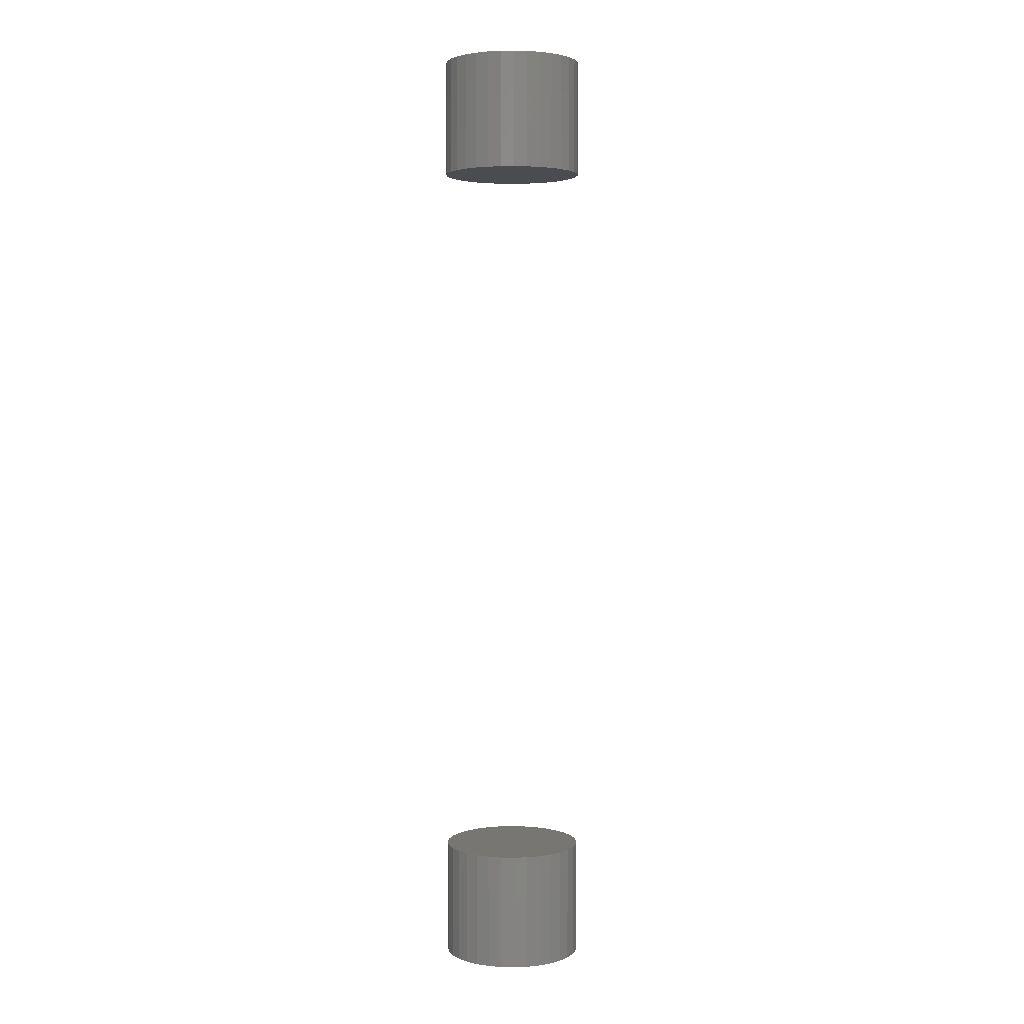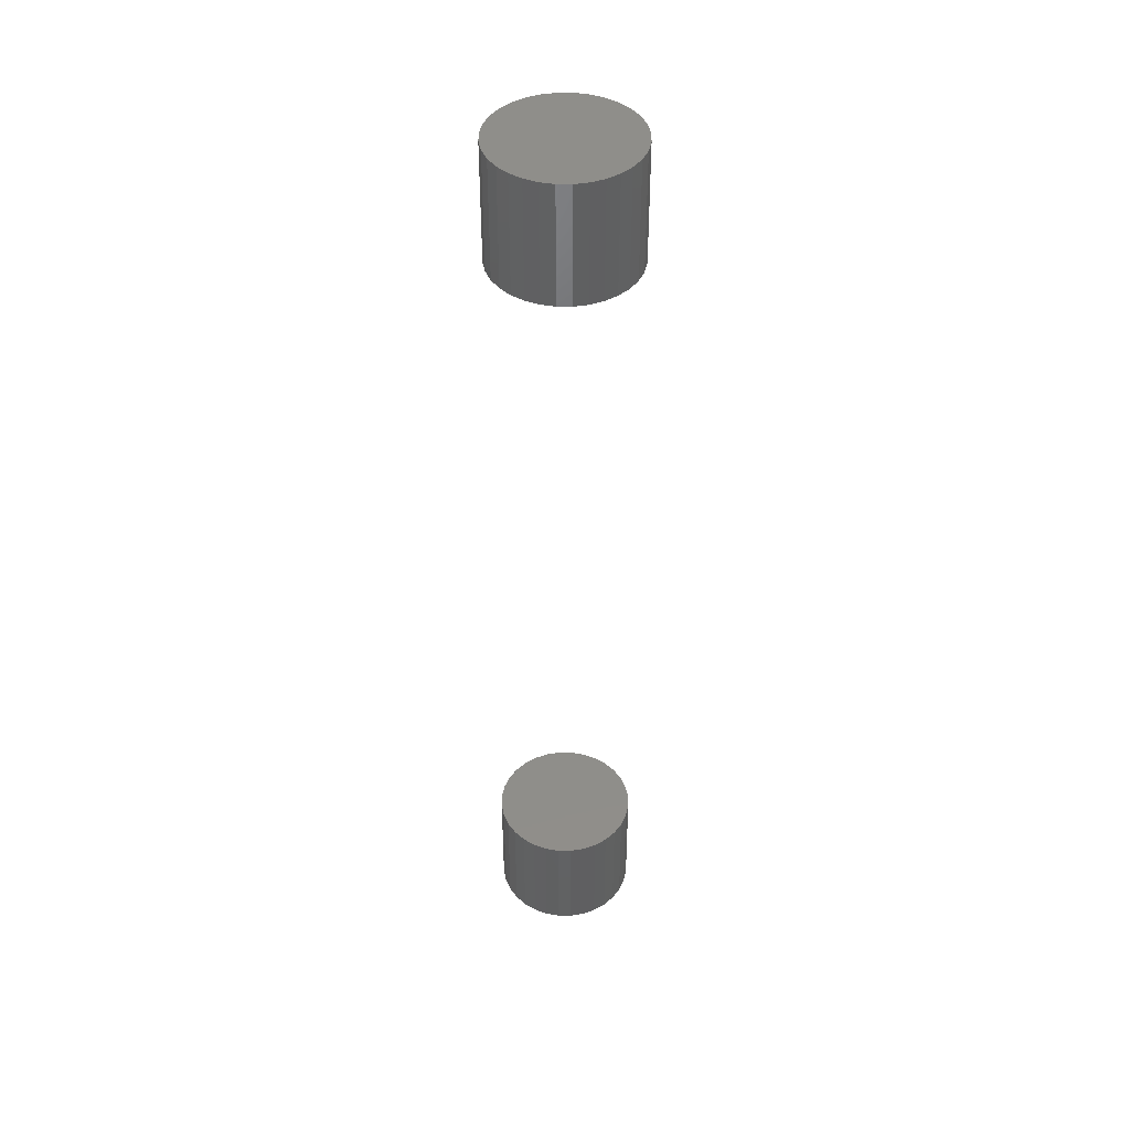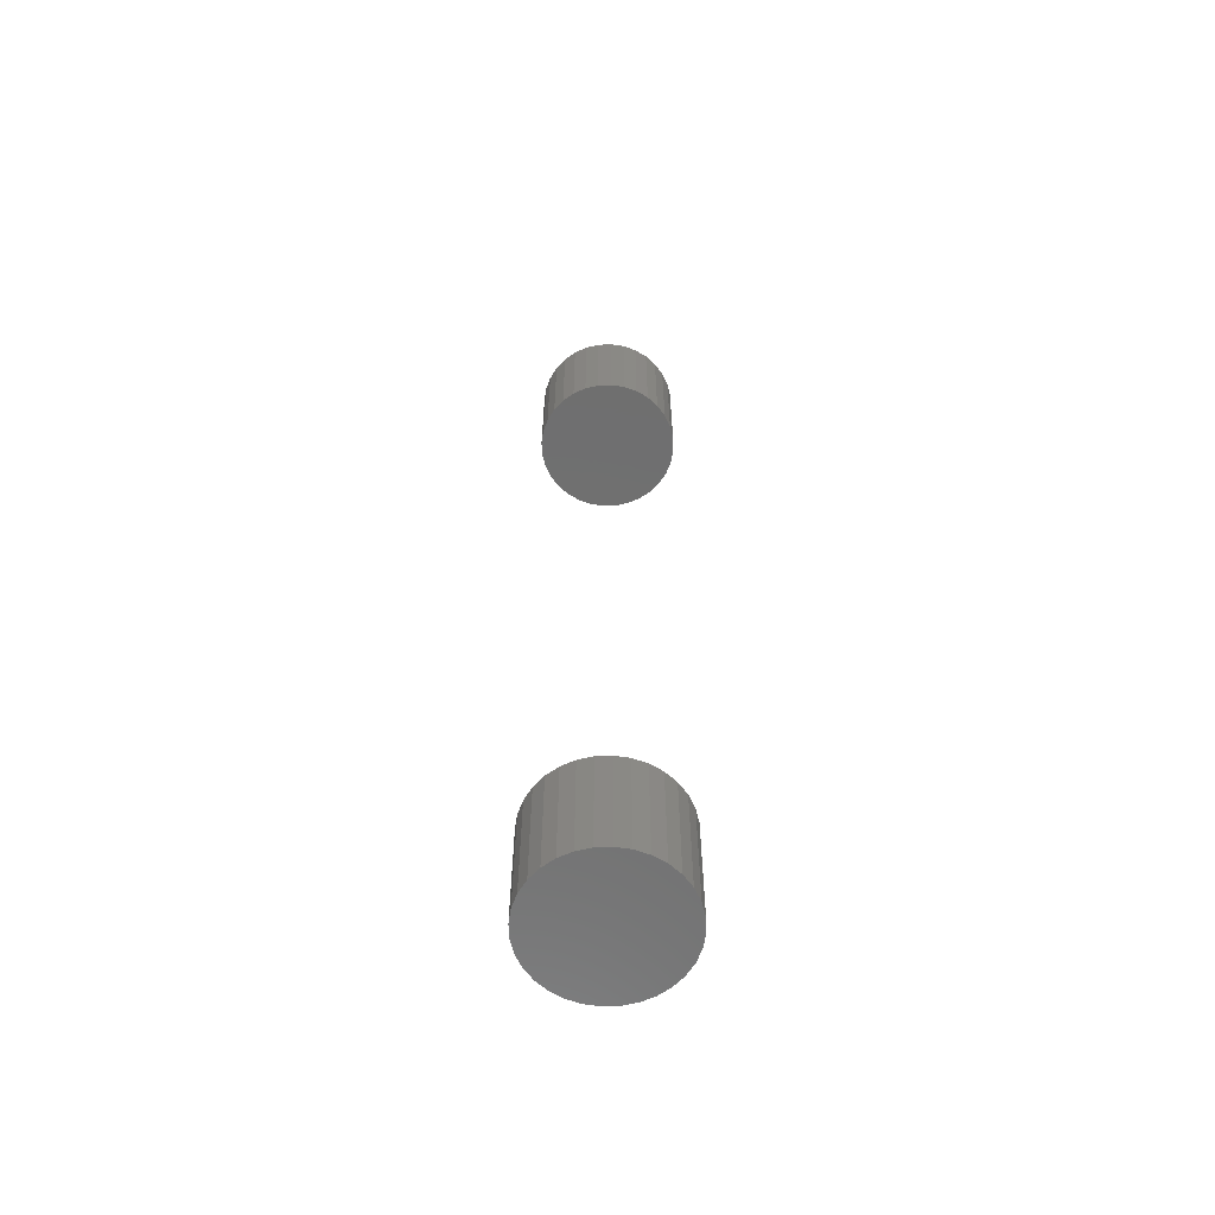
<metadata>
{"format":"stl","ext":"stl","renderer":"f3d","projection":"perspective","resolution":1024,"background":"white","views":[{"elev":3.3,"azim":-46.8,"up":"+Y"},{"elev":43.6,"azim":-140.2,"up":"+Y"},{"elev":-61.6,"azim":30.5,"up":"+Y"}]}
</metadata>
<code>
# stl→obj: 128 verts, 248 faces
v -0.3906 -1.398 0.2344
v -0.3906 -1.609 0.2344
v -0.3882 -1.398 0.259
v -0.3882 -1.609 0.259
v -0.381 -1.398 0.2827
v -0.381 -1.609 0.2827
v -0.3693 -1.398 0.3046
v -0.3693 -1.609 0.3046
v -0.3536 -1.398 0.3237
v -0.3536 -1.609 0.3237
v -0.3345 -1.398 0.3394
v -0.3345 -1.609 0.3394
v -0.3126 -1.398 0.3511
v -0.3126 -1.609 0.3511
v -0.289 -1.398 0.3583
v -0.289 -1.609 0.3583
v -0.2643 -1.398 0.3607
v -0.2643 -1.609 0.3607
v -0.2397 -1.398 0.3583
v -0.2397 -1.609 0.3583
v -0.216 -1.398 0.3511
v -0.216 -1.609 0.3511
v -0.1941 -1.398 0.3394
v -0.1941 -1.609 0.3394
v -0.175 -1.398 0.3237
v -0.175 -1.609 0.3237
v -0.1593 -1.398 0.3046
v -0.1593 -1.609 0.3046
v -0.1476 -1.398 0.2827
v -0.1476 -1.609 0.2827
v -0.1404 -1.398 0.259
v -0.1404 -1.609 0.259
v -0.138 -1.398 0.2344
v -0.138 -1.609 0.2344
v -0.3906 0.1094 0.2344
v -0.3906 -0.1016 0.2344
v -0.3882 0.1094 0.259
v -0.3882 -0.1016 0.259
v -0.381 0.1094 0.2827
v -0.381 -0.1016 0.2827
v -0.3693 0.1094 0.3046
v -0.3693 -0.1016 0.3046
v -0.3536 0.1094 0.3237
v -0.3536 -0.1016 0.3237
v -0.3345 0.1094 0.3394
v -0.3345 -0.1016 0.3394
v -0.3126 0.1094 0.3511
v -0.3126 -0.1016 0.3511
v -0.289 0.1094 0.3583
v -0.289 -0.1016 0.3583
v -0.2643 0.1094 0.3607
v -0.2643 -0.1016 0.3607
v -0.2397 0.1094 0.3583
v -0.2397 -0.1016 0.3583
v -0.216 0.1094 0.3511
v -0.216 -0.1016 0.3511
v -0.1941 0.1094 0.3394
v -0.1941 -0.1016 0.3394
v -0.175 0.1094 0.3237
v -0.175 -0.1016 0.3237
v -0.1593 0.1094 0.3046
v -0.1593 -0.1016 0.3046
v -0.1476 0.1094 0.2827
v -0.1476 -0.1016 0.2827
v -0.1404 0.1094 0.259
v -0.1404 -0.1016 0.259
v -0.138 0.1094 0.2344
v -0.138 -0.1016 0.2344
v -0.1404 -1.398 0.2097
v -0.1404 -1.609 0.2097
v -0.1476 -1.398 0.186
v -0.1476 -1.609 0.186
v -0.1593 -1.398 0.1642
v -0.1593 -1.609 0.1642
v -0.175 -1.398 0.1451
v -0.175 -1.609 0.1451
v -0.1941 -1.398 0.1293
v -0.1941 -1.609 0.1293
v -0.216 -1.398 0.1177
v -0.216 -1.609 0.1177
v -0.2397 -1.398 0.1105
v -0.2397 -1.609 0.1105
v -0.2643 -1.398 0.1081
v -0.2643 -1.609 0.1081
v -0.289 -1.398 0.1105
v -0.289 -1.609 0.1105
v -0.3126 -1.398 0.1177
v -0.3126 -1.609 0.1177
v -0.3345 -1.398 0.1293
v -0.3345 -1.609 0.1293
v -0.3536 -1.398 0.1451
v -0.3536 -1.609 0.1451
v -0.3693 -1.398 0.1642
v -0.3693 -1.609 0.1642
v -0.381 -1.398 0.186
v -0.381 -1.609 0.186
v -0.3882 -1.398 0.2097
v -0.3882 -1.609 0.2097
v -0.1404 0.1094 0.2097
v -0.1404 -0.1016 0.2097
v -0.1476 0.1094 0.186
v -0.1476 -0.1016 0.186
v -0.1593 0.1094 0.1642
v -0.1593 -0.1016 0.1642
v -0.175 0.1094 0.1451
v -0.175 -0.1016 0.1451
v -0.1941 0.1094 0.1293
v -0.1941 -0.1016 0.1293
v -0.216 0.1094 0.1177
v -0.216 -0.1016 0.1177
v -0.2397 0.1094 0.1105
v -0.2397 -0.1016 0.1105
v -0.2643 0.1094 0.1081
v -0.2643 -0.1016 0.1081
v -0.289 0.1094 0.1105
v -0.289 -0.1016 0.1105
v -0.3126 0.1094 0.1177
v -0.3126 -0.1016 0.1177
v -0.3345 0.1094 0.1293
v -0.3345 -0.1016 0.1293
v -0.3536 0.1094 0.1451
v -0.3536 -0.1016 0.1451
v -0.3693 0.1094 0.1642
v -0.3693 -0.1016 0.1642
v -0.381 0.1094 0.186
v -0.381 -0.1016 0.186
v -0.3882 0.1094 0.2097
v -0.3882 -0.1016 0.2097
f 1 2 3
f 3 2 4
f 3 4 5
f 5 4 6
f 5 6 7
f 7 6 8
f 7 8 9
f 9 8 10
f 9 10 11
f 11 10 12
f 11 12 13
f 13 12 14
f 13 14 15
f 15 14 16
f 15 16 17
f 17 16 18
f 17 18 19
f 19 18 20
f 19 20 21
f 21 20 22
f 21 22 23
f 23 22 24
f 23 24 25
f 25 24 26
f 25 26 27
f 27 26 28
f 27 28 29
f 29 28 30
f 29 30 31
f 31 30 32
f 31 32 33
f 33 32 34
f 35 36 37
f 37 36 38
f 37 38 39
f 39 38 40
f 39 40 41
f 41 40 42
f 41 42 43
f 43 42 44
f 43 44 45
f 45 44 46
f 45 46 47
f 47 46 48
f 47 48 49
f 49 48 50
f 49 50 51
f 51 50 52
f 51 52 53
f 53 52 54
f 53 54 55
f 55 54 56
f 55 56 57
f 57 56 58
f 57 58 59
f 59 58 60
f 59 60 61
f 61 60 62
f 61 62 63
f 63 62 64
f 63 64 65
f 65 64 66
f 65 66 67
f 67 66 68
f 33 34 69
f 69 34 70
f 69 70 71
f 71 70 72
f 71 72 73
f 73 72 74
f 73 74 75
f 75 74 76
f 75 76 77
f 77 76 78
f 77 78 79
f 79 78 80
f 79 80 81
f 81 80 82
f 81 82 83
f 83 82 84
f 83 84 85
f 85 84 86
f 85 86 87
f 87 86 88
f 87 88 89
f 89 88 90
f 89 90 91
f 91 90 92
f 91 92 93
f 93 92 94
f 93 94 95
f 95 94 96
f 95 96 97
f 97 96 98
f 97 98 1
f 1 98 2
f 67 68 99
f 99 68 100
f 99 100 101
f 101 100 102
f 101 102 103
f 103 102 104
f 103 104 105
f 105 104 106
f 105 106 107
f 107 106 108
f 107 108 109
f 109 108 110
f 109 110 111
f 111 110 112
f 111 112 113
f 113 112 114
f 113 114 115
f 115 114 116
f 115 116 117
f 117 116 118
f 117 118 119
f 119 118 120
f 119 120 121
f 121 120 122
f 121 122 123
f 123 122 124
f 123 124 125
f 125 124 126
f 125 126 127
f 127 126 128
f 127 128 35
f 35 128 36
f 50 54 52
f 54 50 48
f 54 48 56
f 56 48 46
f 56 46 58
f 108 118 110
f 110 118 116
f 110 116 112
f 112 116 114
f 58 46 60
f 60 46 44
f 60 44 62
f 62 44 42
f 62 42 64
f 64 42 40
f 64 40 66
f 66 40 38
f 66 38 68
f 68 38 36
f 68 36 100
f 100 36 128
f 100 128 102
f 102 128 126
f 102 126 104
f 104 126 124
f 104 124 106
f 106 124 122
f 106 122 108
f 108 122 120
f 108 120 118
f 17 19 15
f 13 15 19
f 21 13 19
f 11 13 21
f 23 11 21
f 79 87 77
f 85 87 79
f 81 85 79
f 83 85 81
f 87 89 77
f 77 89 91
f 77 91 75
f 75 91 93
f 75 93 73
f 73 93 95
f 73 95 71
f 71 95 97
f 71 97 69
f 69 97 1
f 69 1 33
f 33 1 3
f 33 3 31
f 31 3 5
f 31 5 29
f 29 5 7
f 29 7 27
f 27 7 9
f 27 9 25
f 25 9 11
f 25 11 23
f 51 53 49
f 47 49 53
f 55 47 53
f 45 47 55
f 57 45 55
f 109 117 107
f 115 117 109
f 111 115 109
f 113 115 111
f 117 119 107
f 107 119 121
f 107 121 105
f 105 121 123
f 105 123 103
f 103 123 125
f 103 125 101
f 101 125 127
f 101 127 99
f 99 127 35
f 99 35 67
f 67 35 37
f 67 37 65
f 65 37 39
f 65 39 63
f 63 39 41
f 63 41 61
f 61 41 43
f 61 43 59
f 59 43 45
f 59 45 57
f 16 20 18
f 20 16 14
f 20 14 22
f 22 14 12
f 22 12 24
f 78 88 80
f 80 88 86
f 80 86 82
f 82 86 84
f 24 12 26
f 26 12 10
f 26 10 28
f 28 10 8
f 28 8 30
f 30 8 6
f 30 6 32
f 32 6 4
f 32 4 34
f 34 4 2
f 34 2 70
f 70 2 98
f 70 98 72
f 72 98 96
f 72 96 74
f 74 96 94
f 74 94 76
f 76 94 92
f 76 92 78
f 78 92 90
f 78 90 88

</code>
